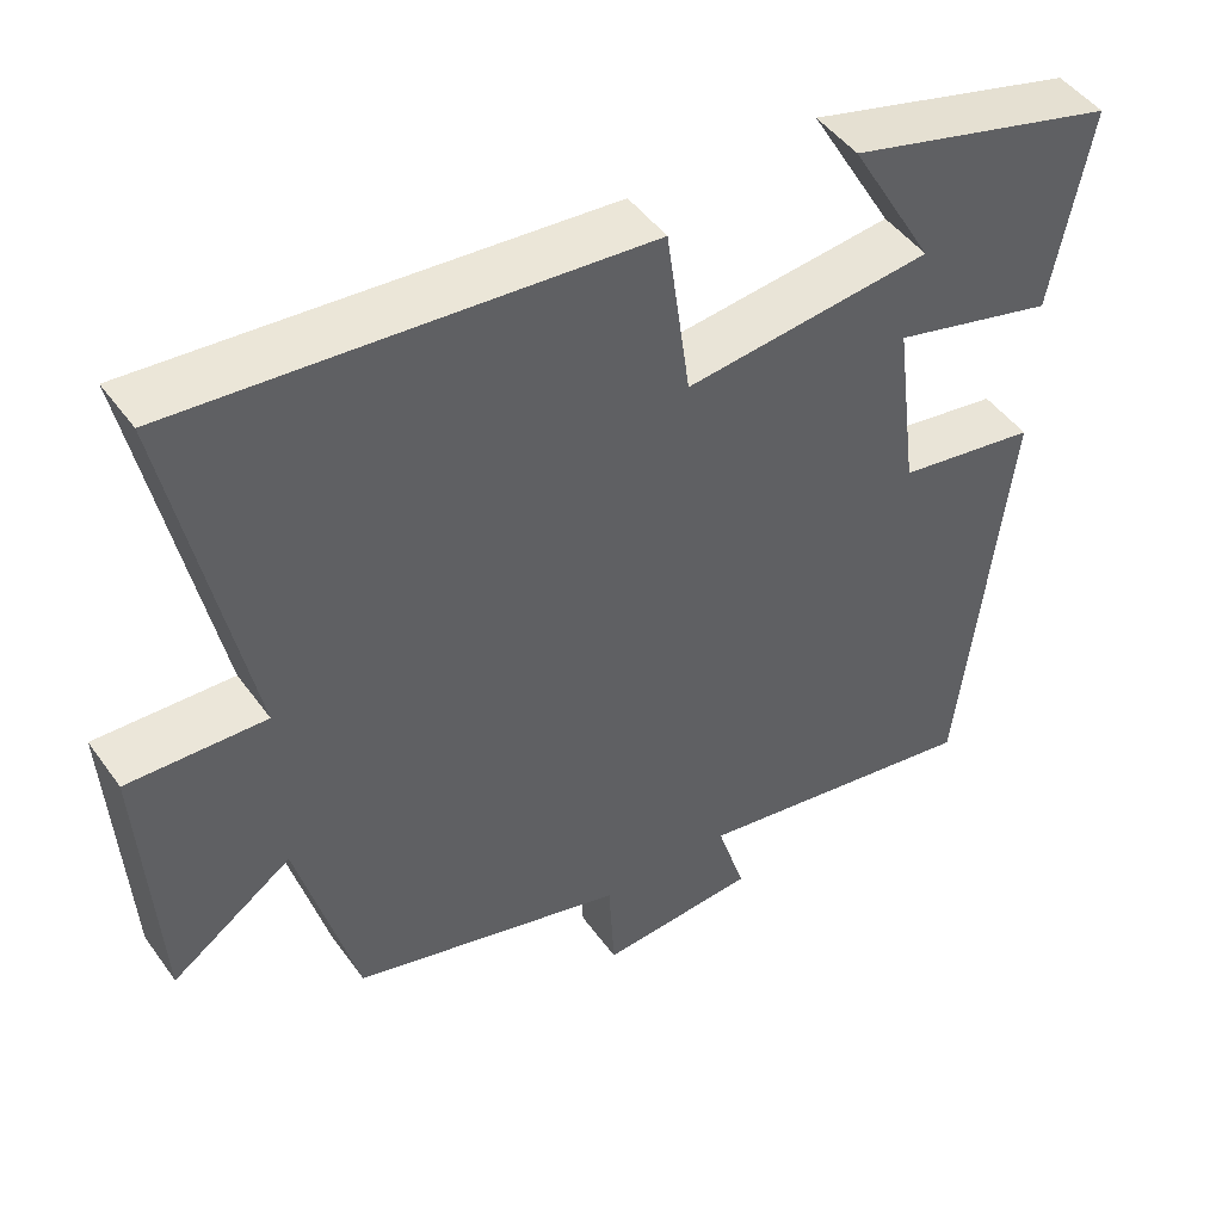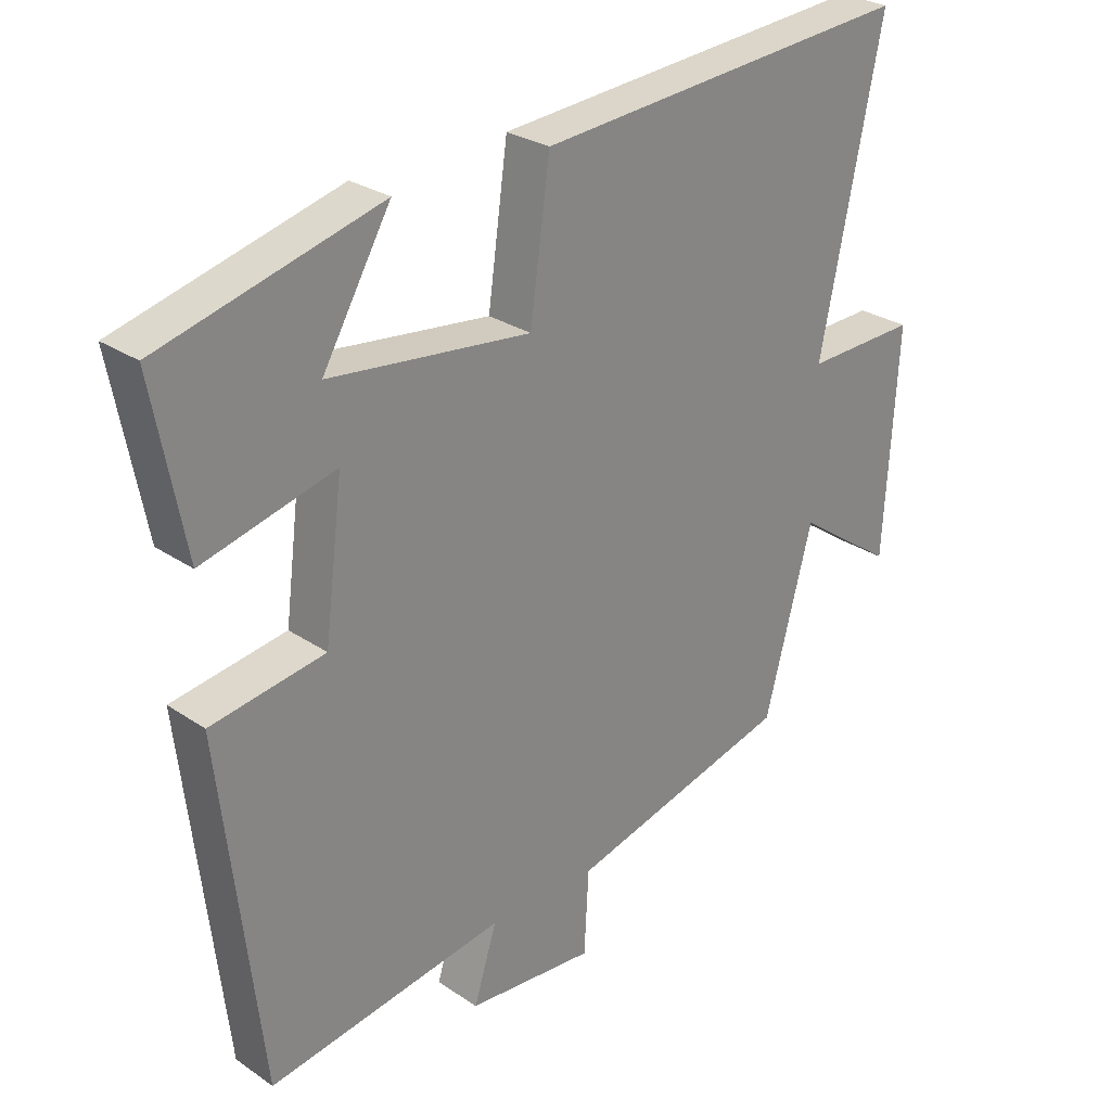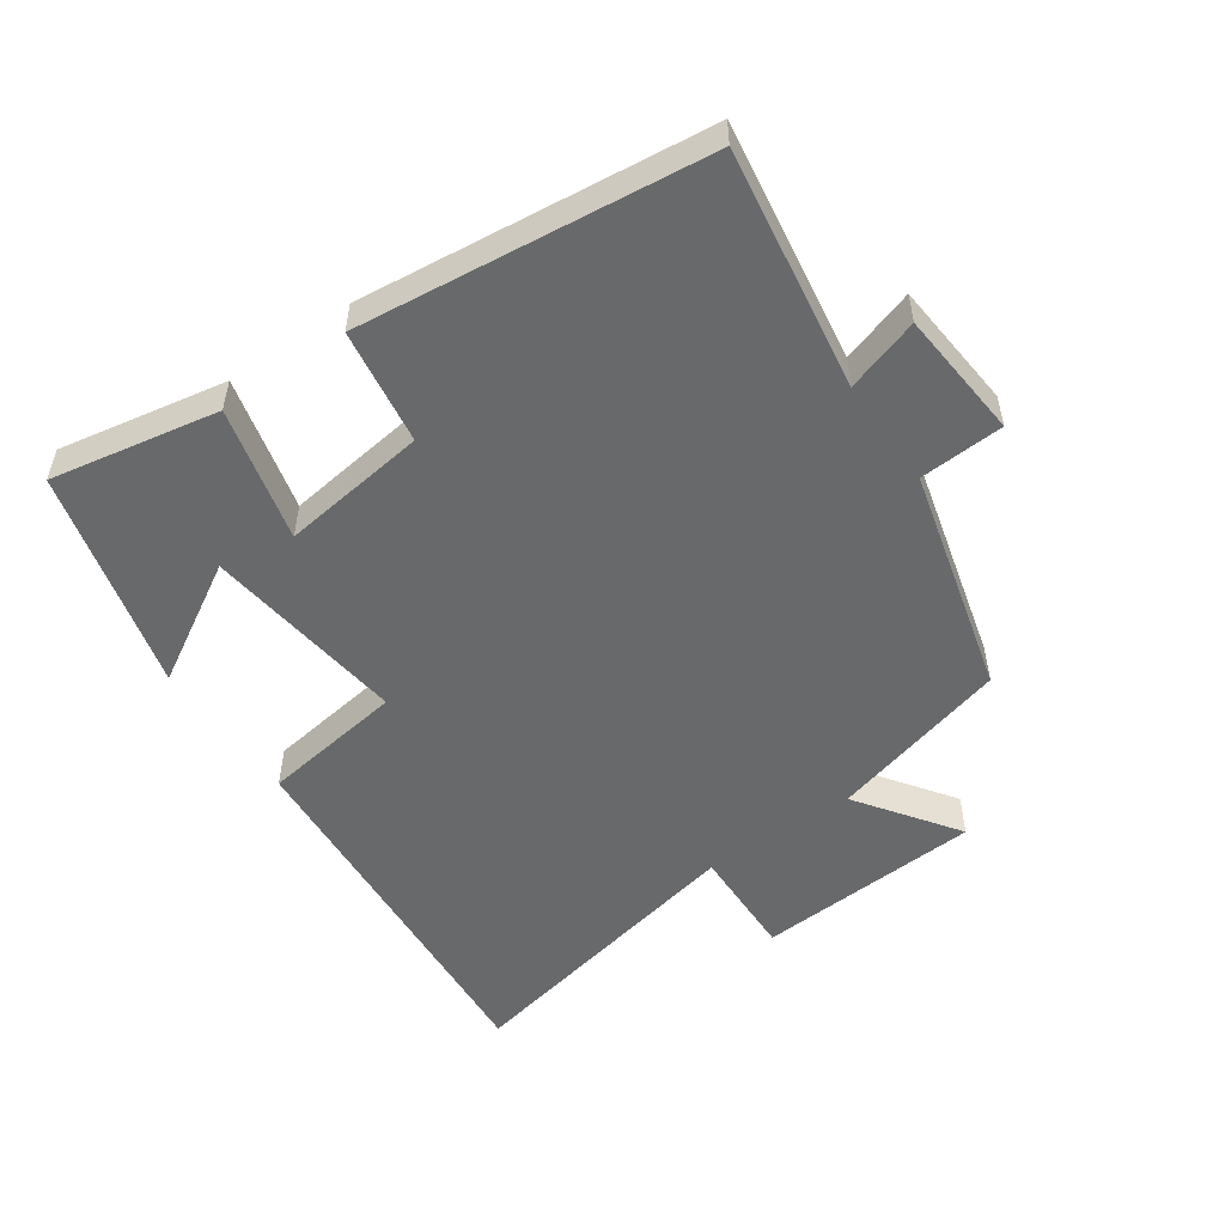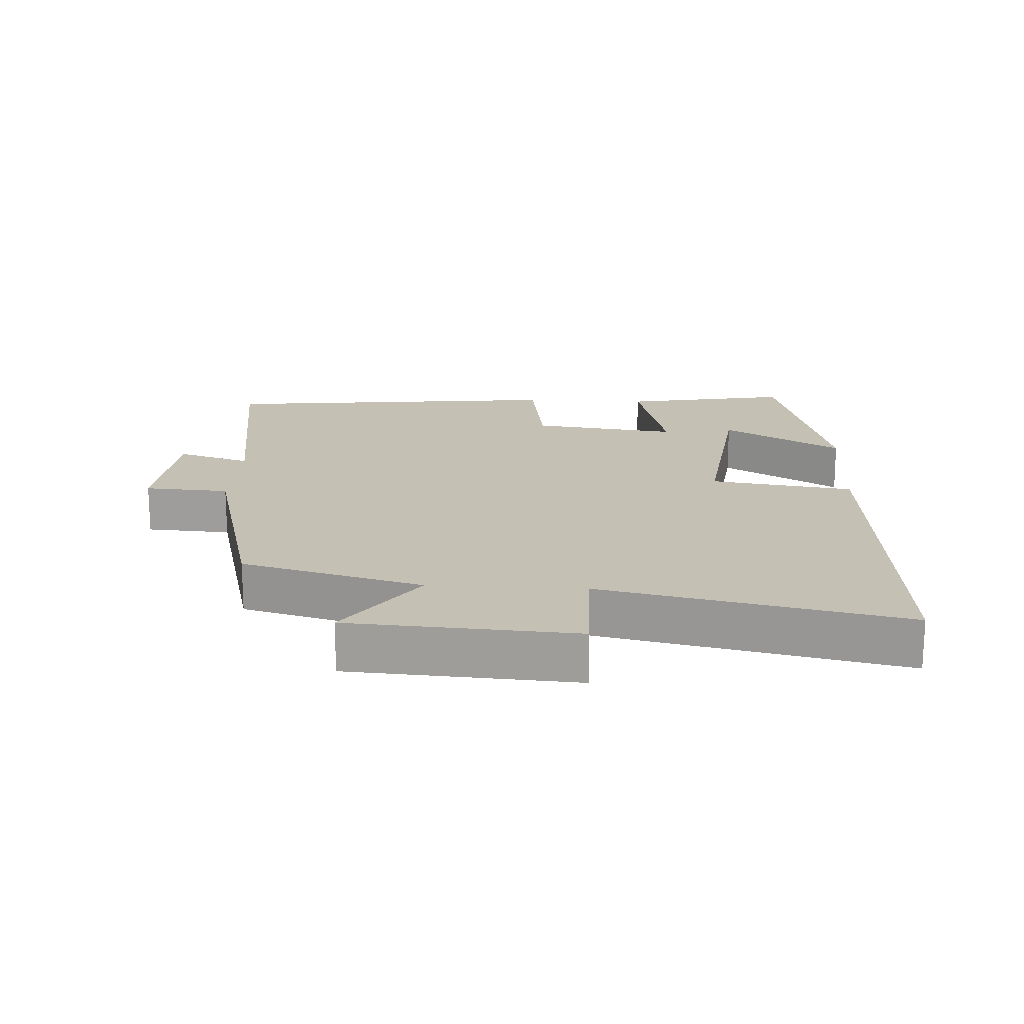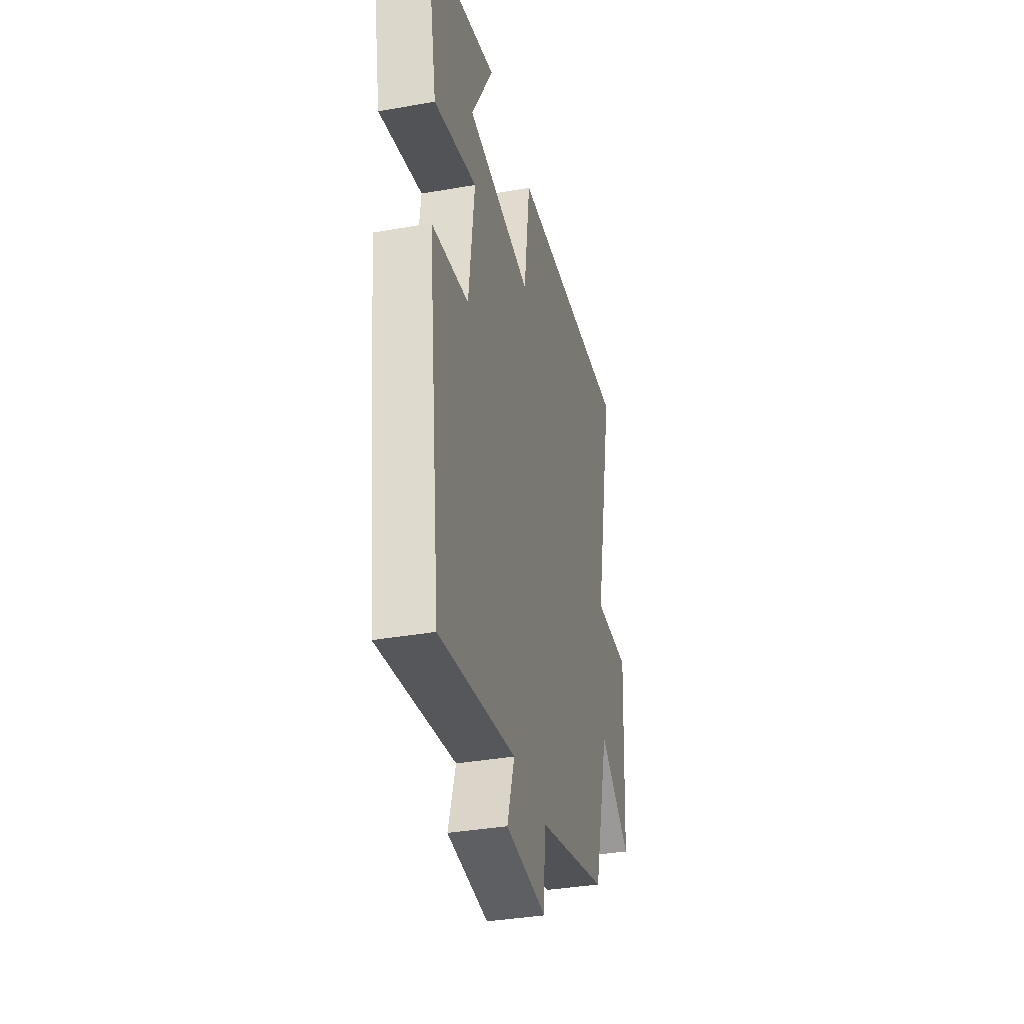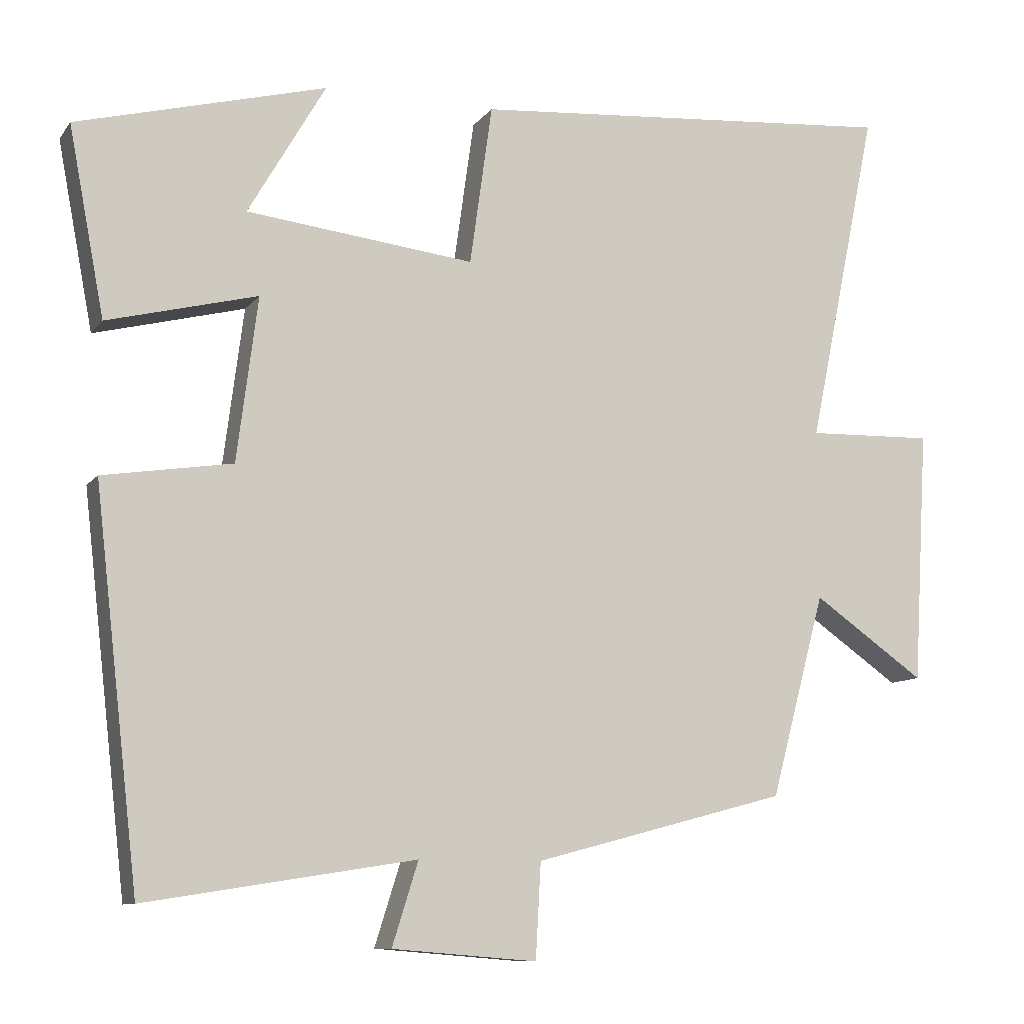
<metadata>
{"format":"obj","ext":"obj","renderer":"f3d","projection":"perspective","resolution":1024,"background":"white","views":[{"elev":46.9,"azim":-33.8,"up":"+Z"},{"elev":27.6,"azim":136.0,"up":"+Z"},{"elev":-52.6,"azim":125.0,"up":"+Y"},{"elev":18.3,"azim":-86.6,"up":"+Y"},{"elev":-36.1,"azim":103.0,"up":"+Z"},{"elev":-9.8,"azim":158.7,"up":"+Z"}]}
</metadata>
<code>
v 0.44 0.07 -0.557
v 0.079 0.07 -0.5
v 0.114 0.07 -0.611
v -0.08 0.07 -0.627
v -0.087 0.07 -0.5
v -0.427 0.07 -0.41
v -0.5 0.07 -0.138
v -0.65 0.07 -0.243
v -0.67 0.07 0.097
v -0.5 0.07 0.092
v -0.594 0.07 0.545
v -0.018 0.07 0.5
v 0.012 0.07 0.285
v 0.318 0.07 0.321
v 0.214 0.07 0.5
v 0.548 0.07 0.412
v 0.5 0.07 0.16
v 0.299 0.07 0.211
v 0.327 0.07 -0.009
v 0.5 0.07 -0.036
v 0.44 0 -0.557
v 0.079 0 -0.5
v 0.114 0 -0.611
v -0.08 0 -0.627
v -0.087 0 -0.5
v -0.427 0 -0.41
v -0.5 0 -0.138
v -0.65 0 -0.243
v -0.67 0 0.097
v -0.5 0 0.092
v -0.594 0 0.545
v -0.018 0 0.5
v 0.012 0 0.285
v 0.318 0 0.321
v 0.214 0 0.5
v 0.548 0 0.412
v 0.5 0 0.16
v 0.299 0 0.211
v 0.327 0 -0.009
v 0.5 0 -0.036
f 19 20 1 2
f 18 19 2
f 16 17 18
f 14 15 16
f 14 16 18
f 13 14 18 2
f 12 13 2
f 11 12 2
f 10 11 2
f 7 8 9 10
f 7 10 2
f 6 7 2
f 5 6 2
f 2 3 4 5
f 22 21 40 39
f 22 39 38
f 38 37 36
f 36 35 34
f 38 36 34
f 22 38 34 33
f 22 33 32
f 22 32 31
f 22 31 30
f 30 29 28 27
f 22 30 27
f 22 27 26
f 22 26 25
f 25 24 23 22
f 1 21 22 2
f 2 22 23 3
f 3 23 24 4
f 4 24 25 5
f 5 25 26 6
f 6 26 27 7
f 7 27 28 8
f 8 28 29 9
f 9 29 30 10
f 10 30 31 11
f 11 31 32 12
f 12 32 33 13
f 13 33 34 14
f 14 34 35 15
f 15 35 36 16
f 16 36 37 17
f 17 37 38 18
f 18 38 39 19
f 19 39 40 20
f 20 40 21 1

</code>
